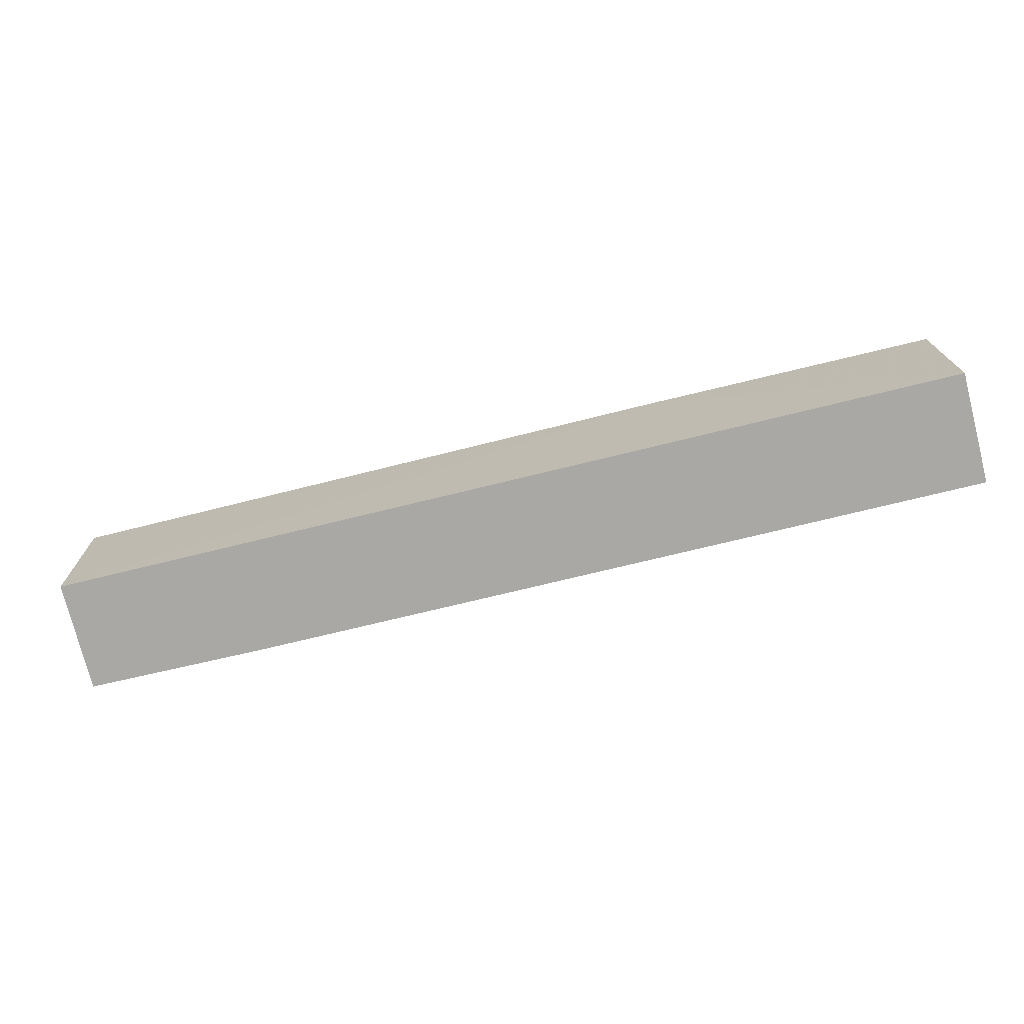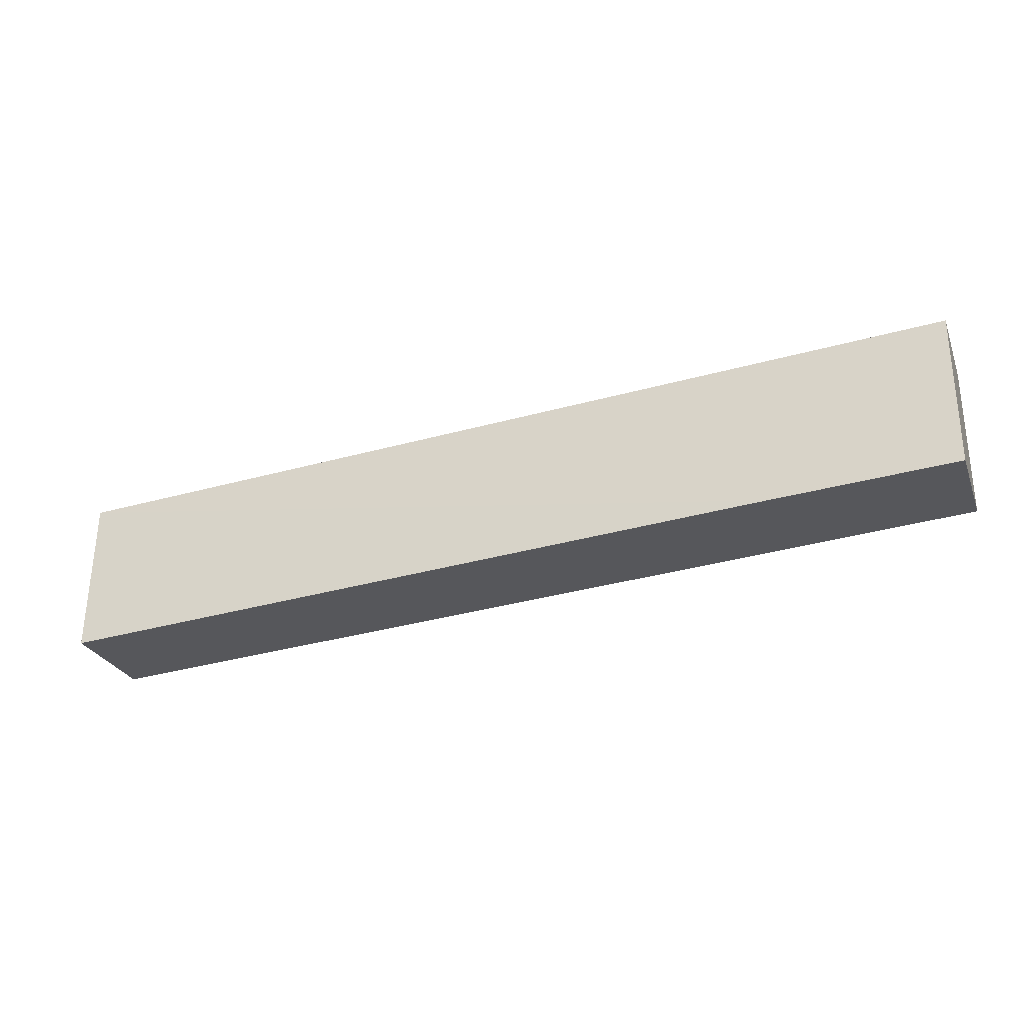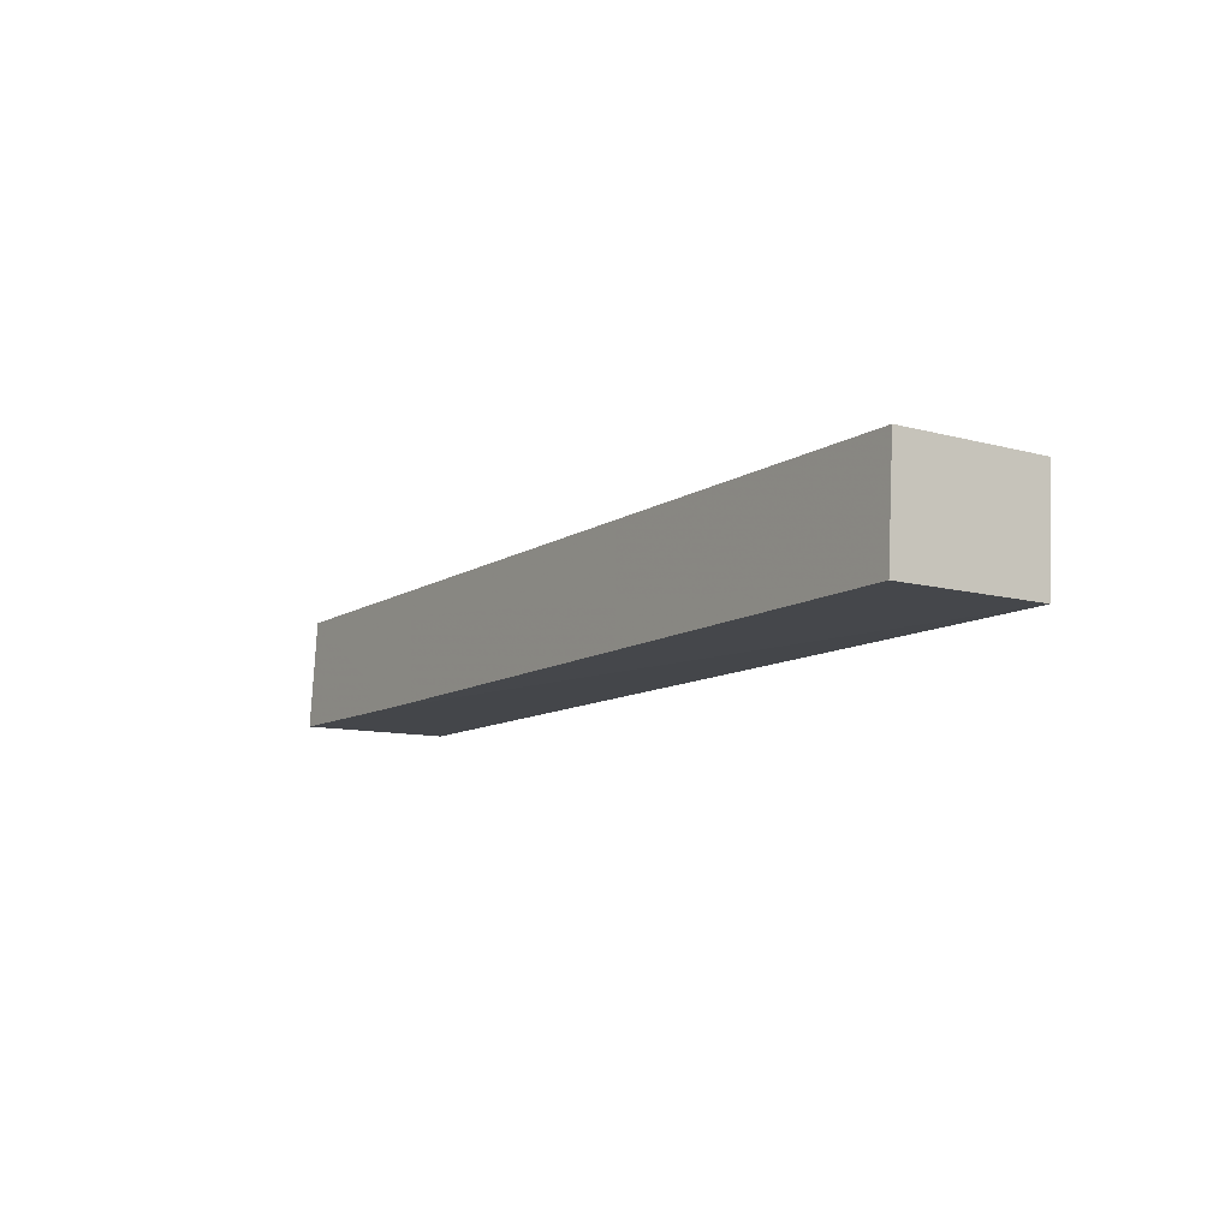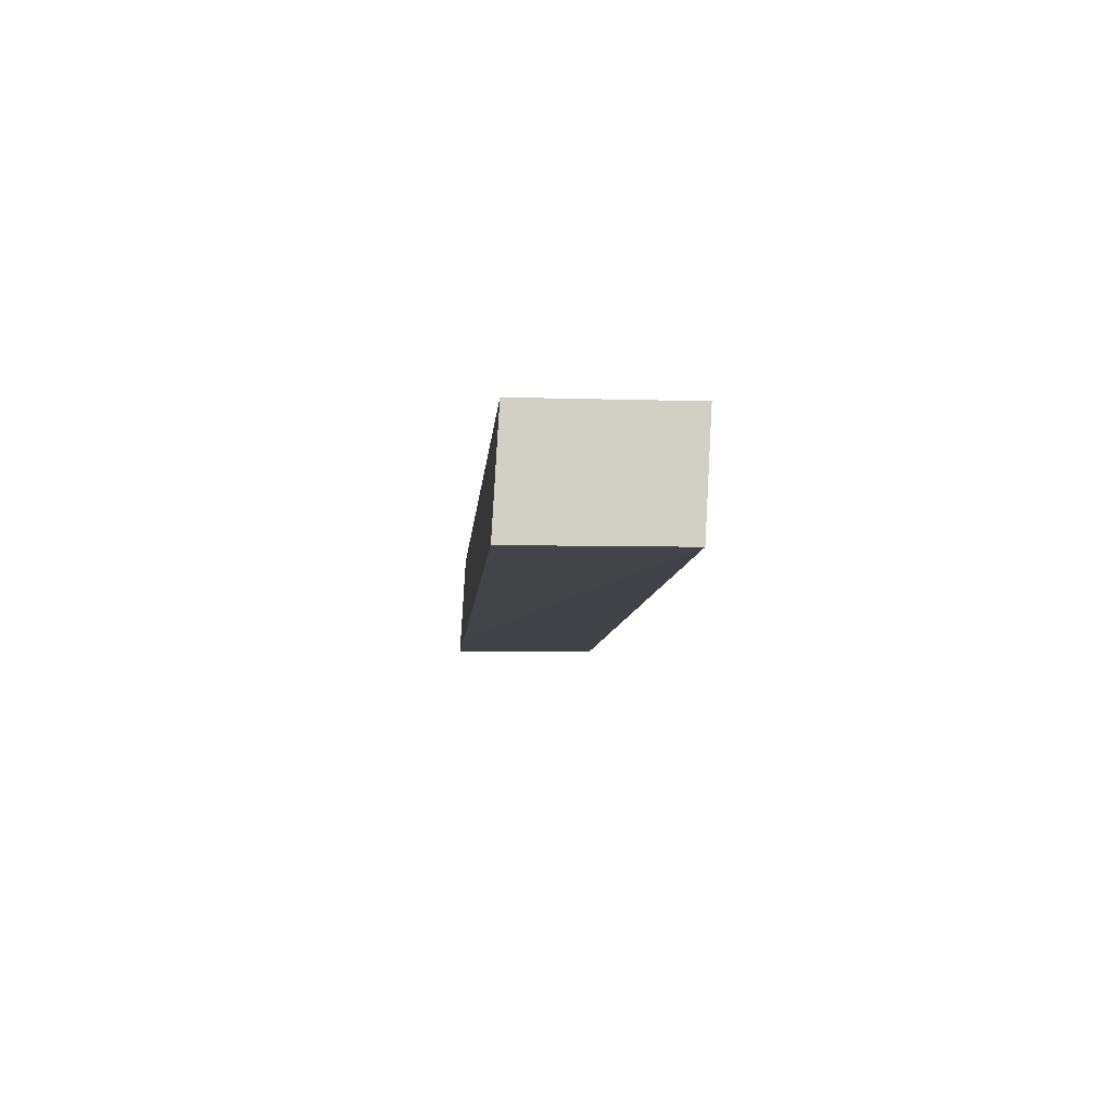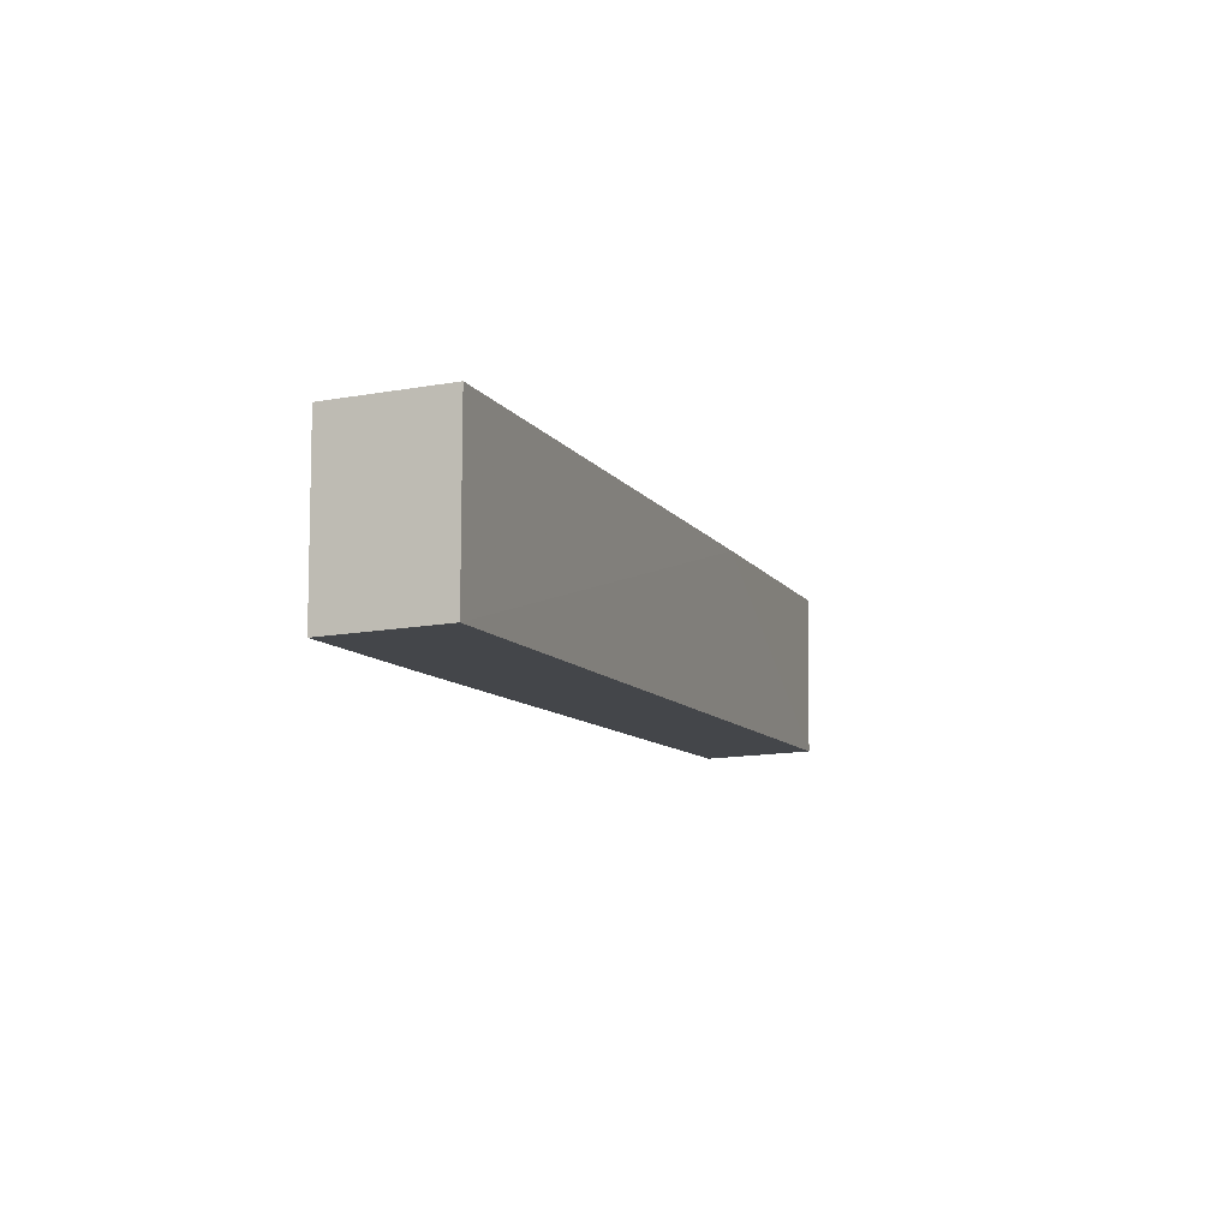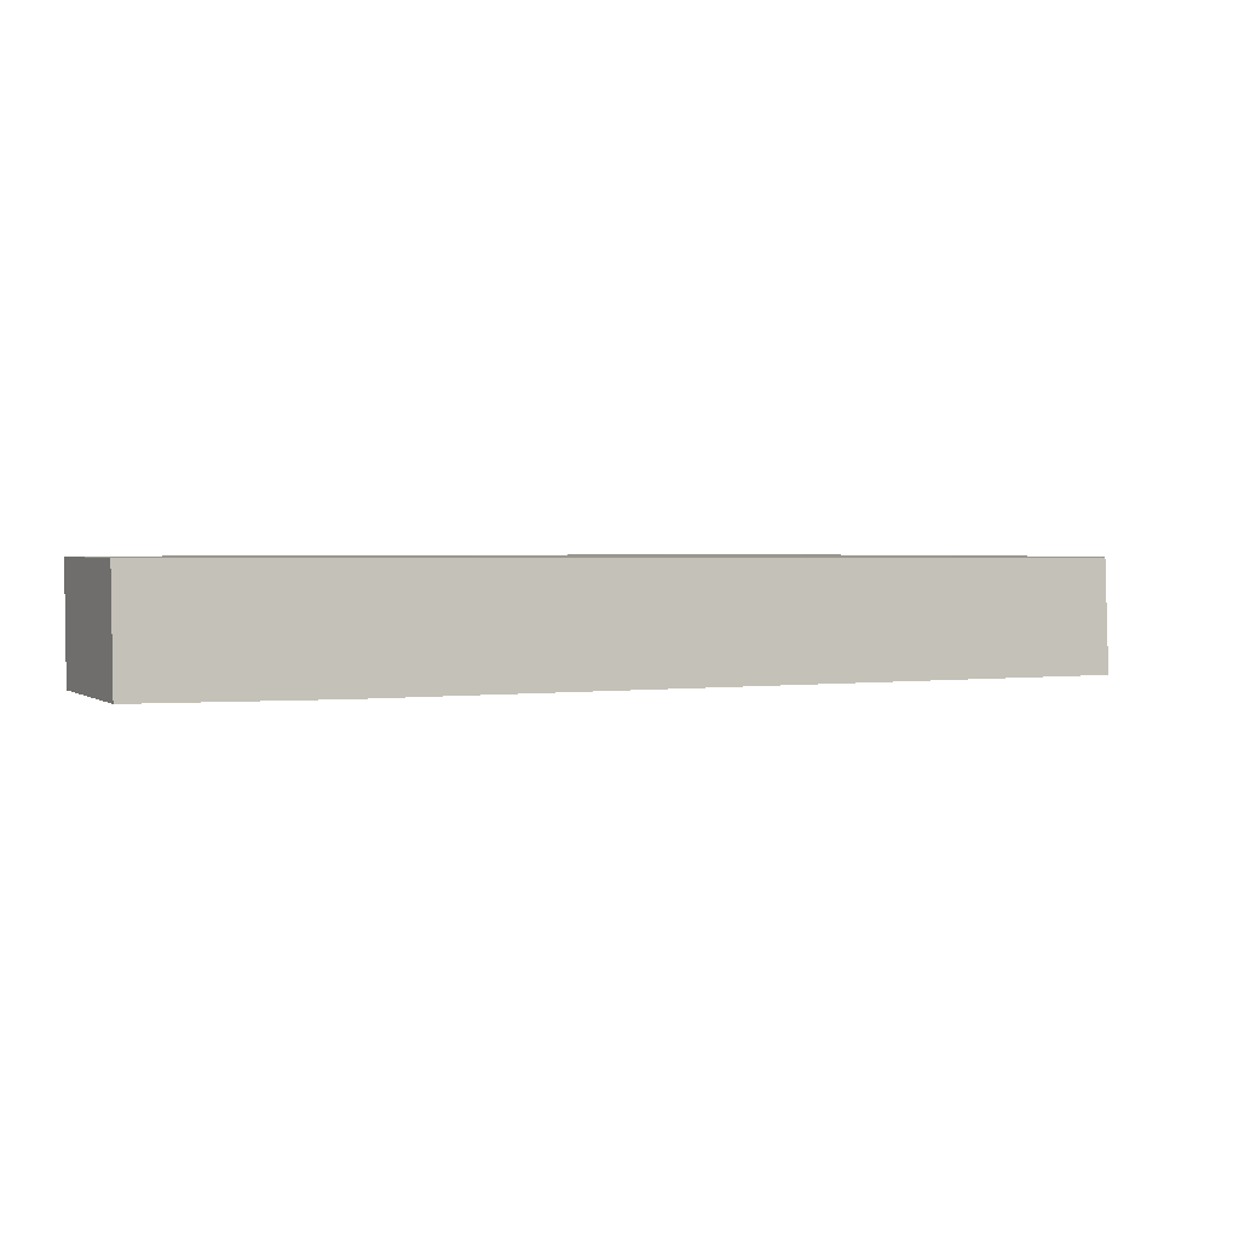
<metadata>
{"format":"obj","ext":"obj","renderer":"f3d","projection":"perspective","resolution":1024,"background":"white","views":[{"elev":-73.1,"azim":14.5,"up":"+Y"},{"elev":-30.1,"azim":-161.1,"up":"+Y"},{"elev":-10.4,"azim":54.3,"up":"+Z"},{"elev":-7.7,"azim":83.1,"up":"+Z"},{"elev":-6.4,"azim":-70.7,"up":"+Y"},{"elev":1.8,"azim":-26.8,"up":"+Z"}]}
</metadata>
<code>
v 0.2199 -0.03605 0.1174
v 0.2198 -0.03862 0.07213
v 0.2194 0.02943 0.118
v -0.1593 0.04664 0.1179
v -0.1588 -0.01884 0.1173
v -0.1594 0.04407 0.07259
v 0.09777 0.03499 0.1186
v 0.2193 0.02686 0.07271
v -0.1589 -0.02141 0.07201
v -0.08264 -0.02491 0.07135
f 1 2 3
f 5 2 1
f 6 4 3
f 6 5 4
f 7 5 1
f 7 1 3
f 7 3 4
f 7 4 5
f 8 6 3
f 8 3 2
f 9 5 6
f 10 8 2
f 10 2 5
f 10 5 9
f 10 9 6
f 10 6 8

</code>
